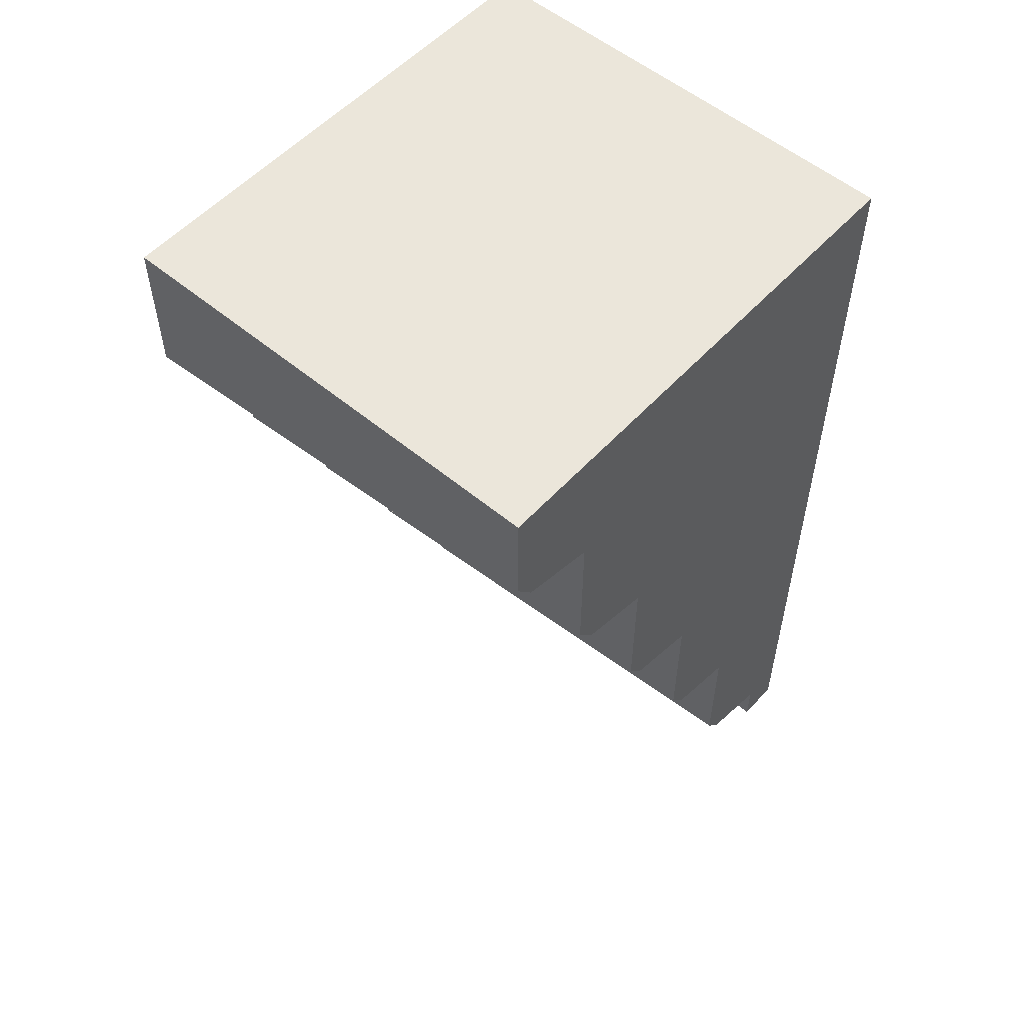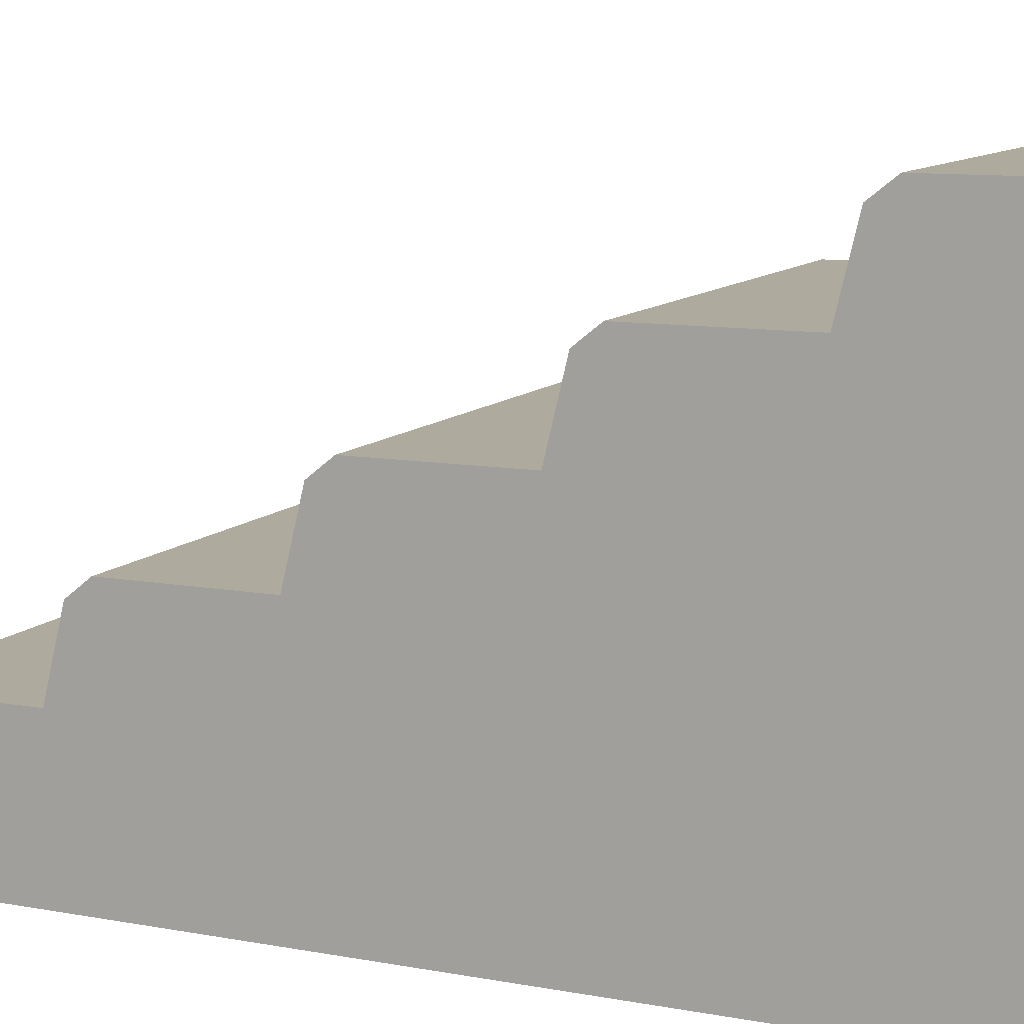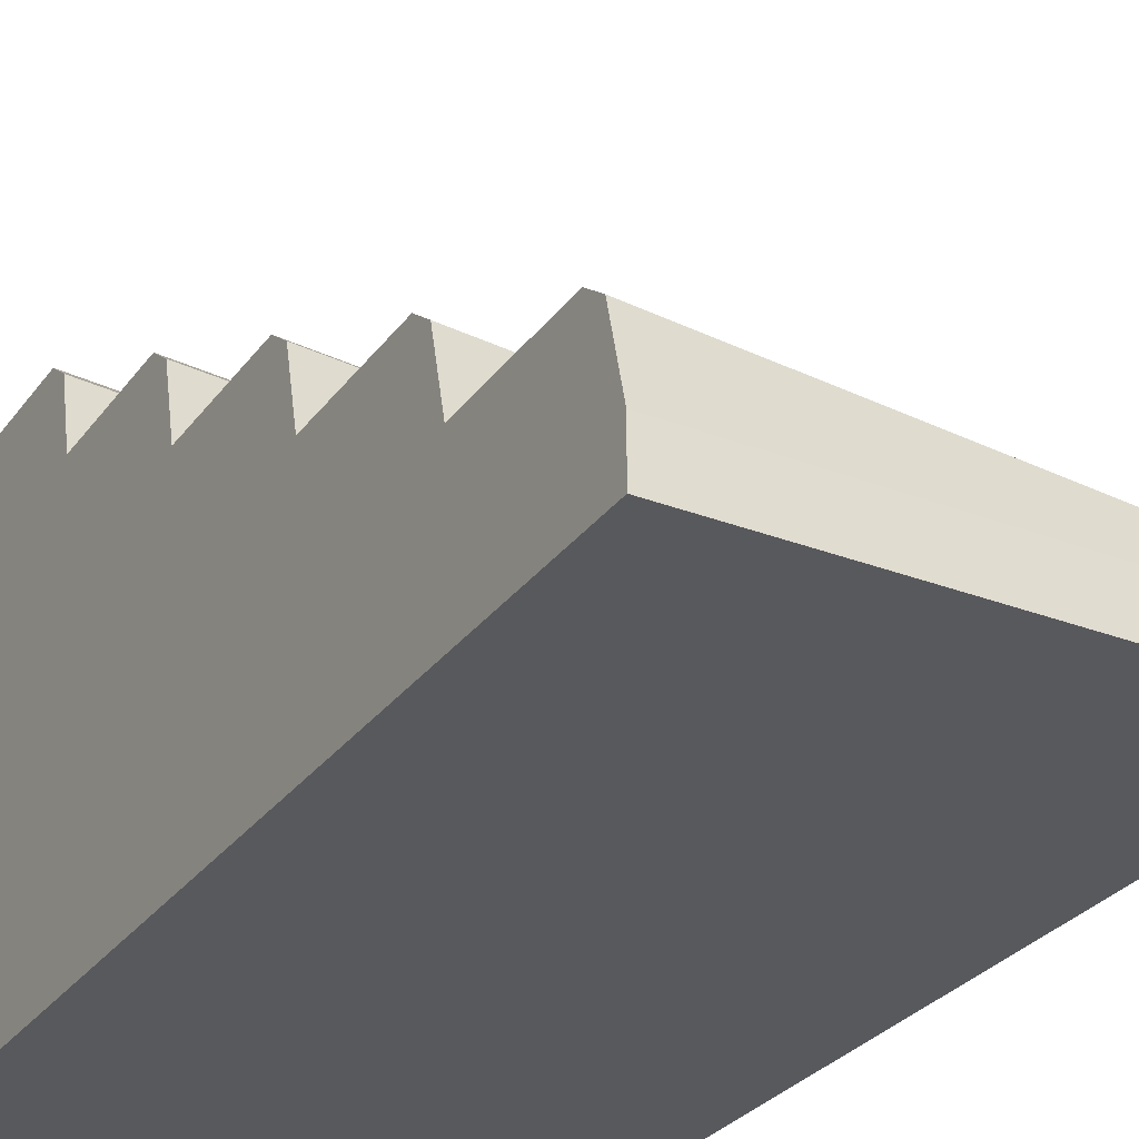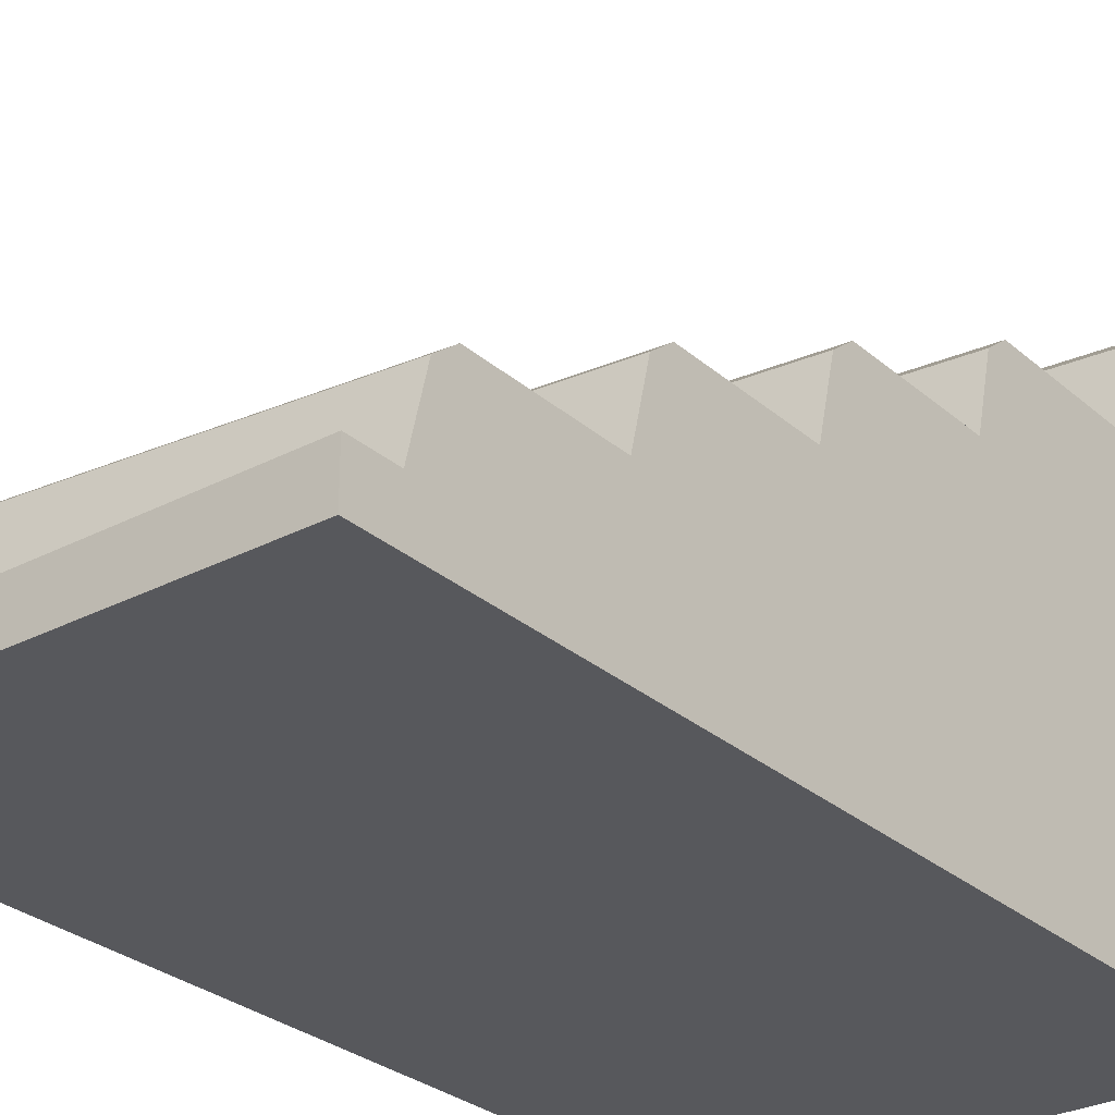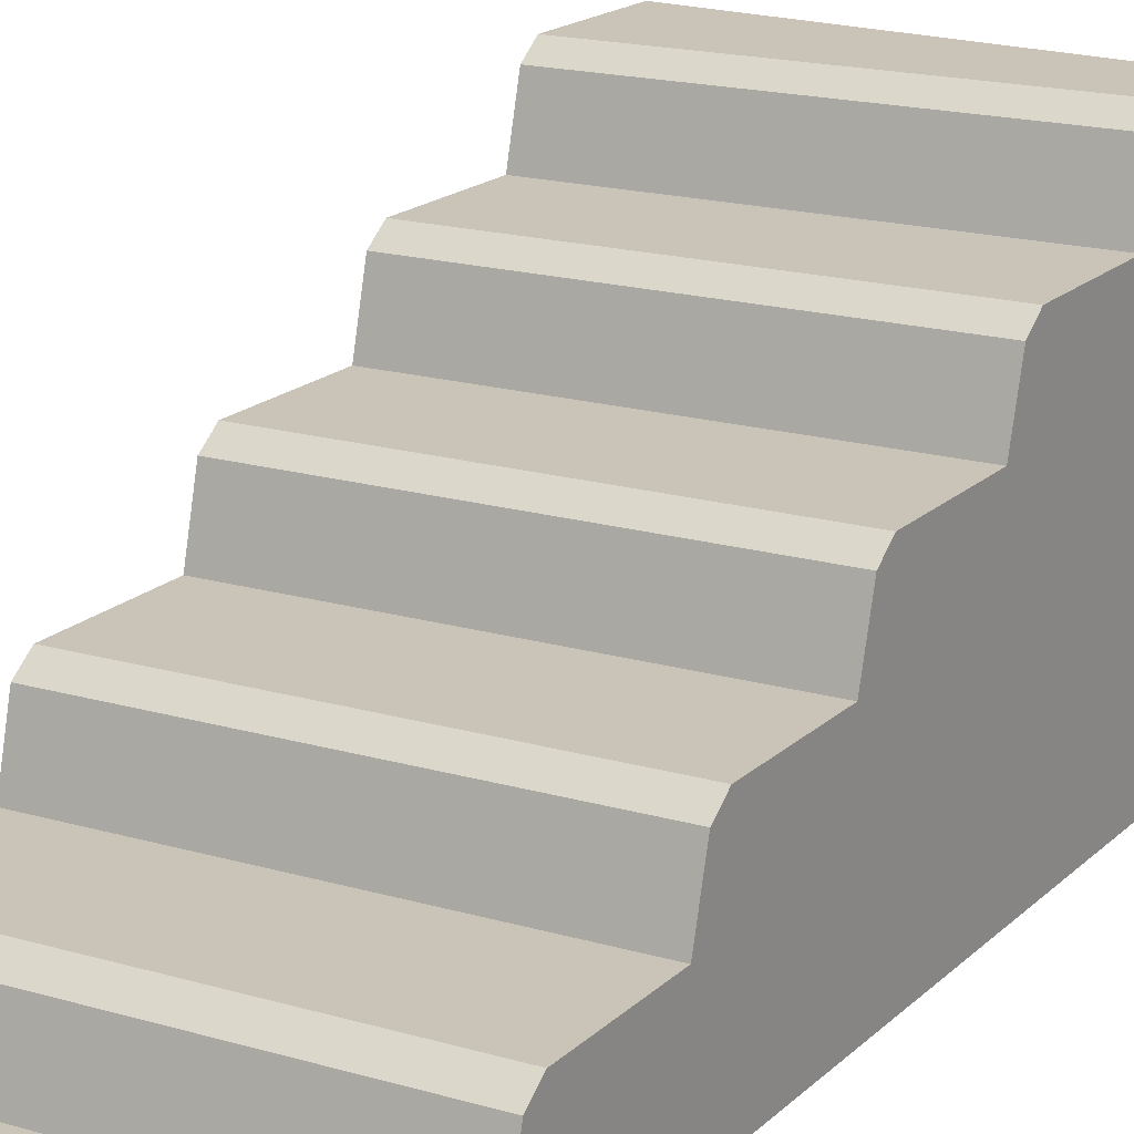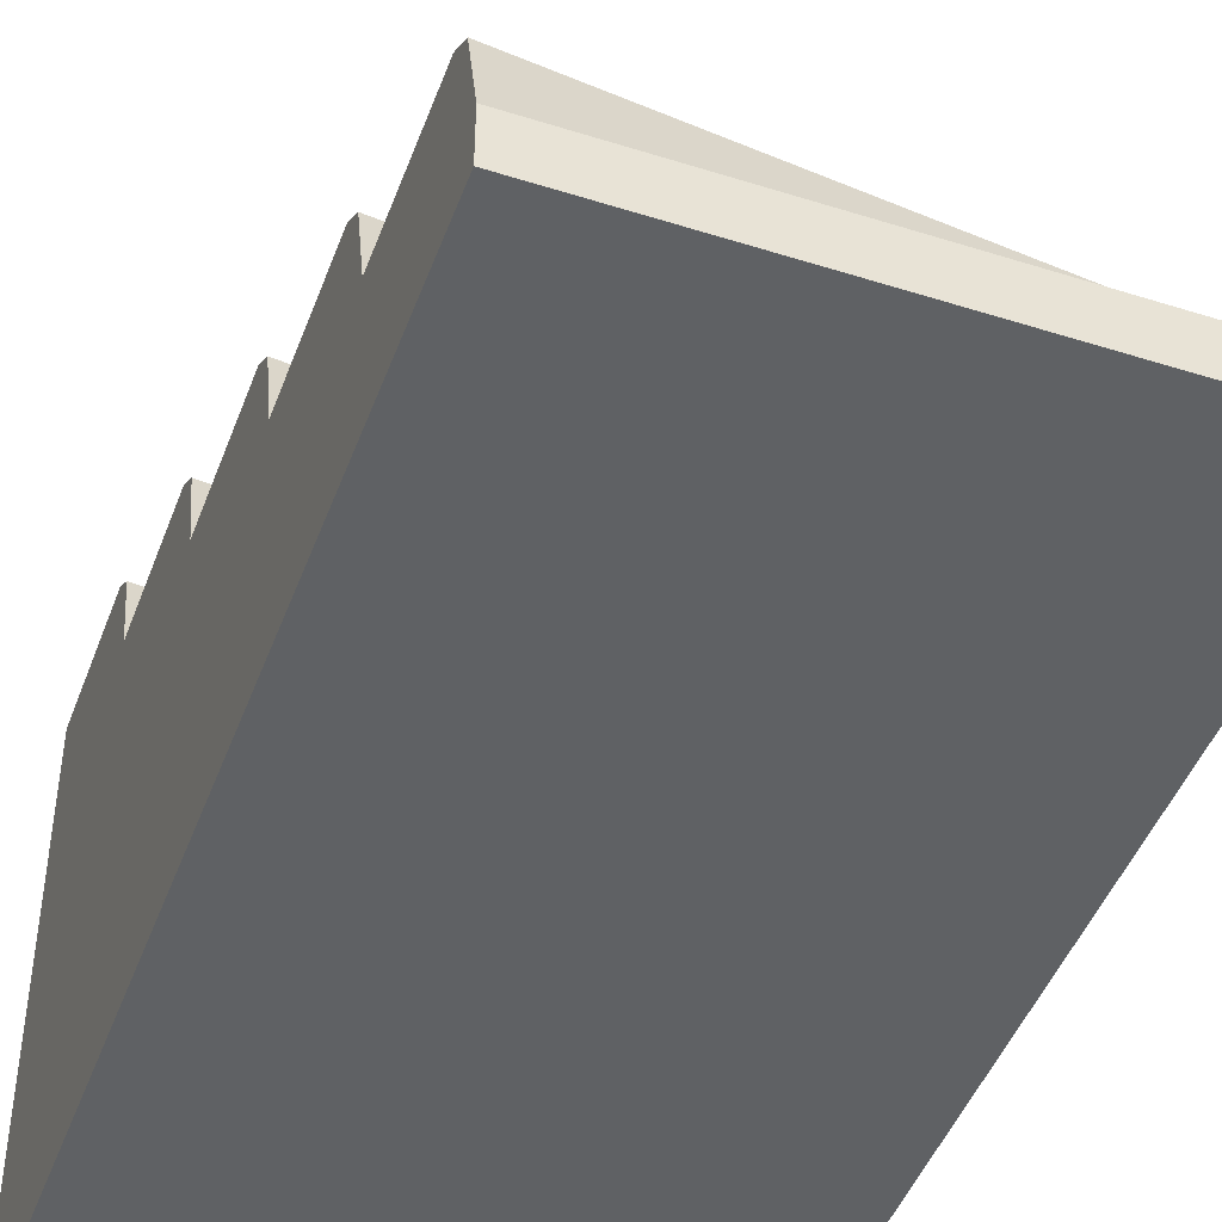
<metadata>
{"format":"obj","ext":"obj","renderer":"f3d","projection":"perspective","resolution":1024,"background":"white","views":[{"elev":54.7,"azim":-138.6,"up":"+Z"},{"elev":9.3,"azim":-62.8,"up":"+Y"},{"elev":-29.7,"azim":150.5,"up":"+Y"},{"elev":-28.7,"azim":-141.9,"up":"+Y"},{"elev":20.0,"azim":-147.0,"up":"+Y"},{"elev":-46.2,"azim":160.1,"up":"+Y"}]}
</metadata>
<code>
o object1
g object1
v 0.5 0.8621 0.1405
v 0.5 0.9 0.189
v -0.5 0.9 0.289
v -0.5 0.8621 0.2405
v 0.5 0.7 0.1
v -0.5 0.7 0.2
v 0.5 0.7 -0.211
v -0.5 0.7 -0.111
v 0.5 0.6621 -0.2595
v -0.5 0.6621 -0.1595
v 0.5 0.5 -0.3
v -0.5 0.5 -0.2
v 0.5 0.5 -0.611
v -0.5 0.5 -0.511
v 0.5 0.4621 -0.6595
v -0.5 0.4621 -0.5595
v 0.5 0.3 -0.7
v -0.5 0.3 -0.6
v 0.5 0.3 -1.011
v -0.5 0.3 -0.911
v 0.5 0.2621 -1.059
v -0.5 0.2621 -0.9595
v 0.5 0.1 -1.1
v -0.5 0.1 -1
v 0.5 0.1 -1.411
v -0.5 0.1 -1.311
v 0.5 0.06213 -1.459
v -0.5 0.06213 -1.359
v 0.5 -0.1 -1.5
v -0.5 -0.1 -1.4
v -0.5 -0.1 -1.5
v 0.5 -0.2 -1.5
v -0.5 -0.2 -1.5
v -0.5 -0.2 0.5
v -0.5 0.9 0.5
v 0.5 -0.2 0.5
v 0.5 0.9 0.5
f 4 3 2
f 4 2 1
f 6 4 1
f 6 1 5
f 8 6 5
f 8 5 7
f 10 8 7
f 10 7 9
f 12 10 9
f 12 9 11
f 14 12 11
f 14 11 13
f 16 14 13
f 16 13 15
f 18 16 15
f 18 15 17
f 20 18 17
f 20 17 19
f 22 20 19
f 22 19 21
f 24 22 21
f 24 21 23
f 26 24 23
f 26 23 25
f 28 26 25
f 28 25 27
f 30 28 27
f 30 27 29
f 31 30 29
f 32 33 31
f 32 31 29
f 30 31 33
f 24 33 34
f 34 3 6
f 6 8 12
f 12 14 18
f 14 16 18
f 8 10 12
f 3 4 6
f 6 12 34
f 12 18 34
f 34 35 3
f 18 24 34
f 18 20 24
f 20 22 24
f 24 30 33
f 24 26 30
f 26 28 30
f 37 35 34
f 37 34 36
f 2 3 37
f 3 35 37
f 2 37 36
f 36 11 5
f 11 7 5
f 11 9 7
f 17 13 11
f 23 19 17
f 23 21 19
f 32 29 23
f 29 27 25
f 29 25 23
f 17 15 13
f 36 17 11
f 36 23 17
f 36 32 23
f 5 2 36
f 5 1 2
f 33 32 36
f 33 36 34

</code>
